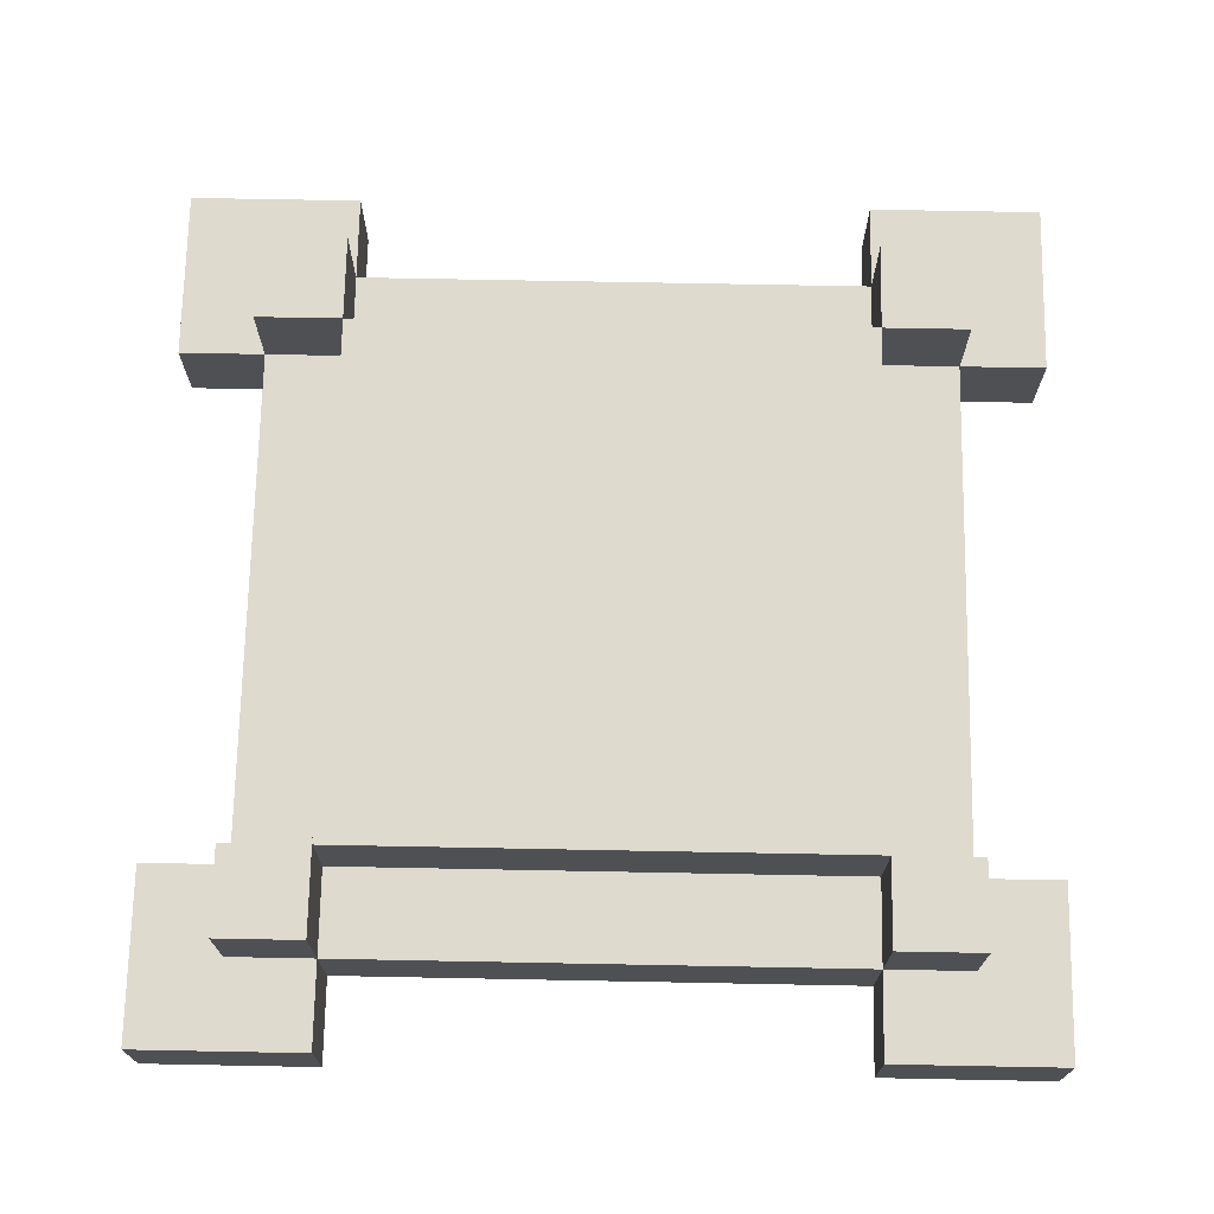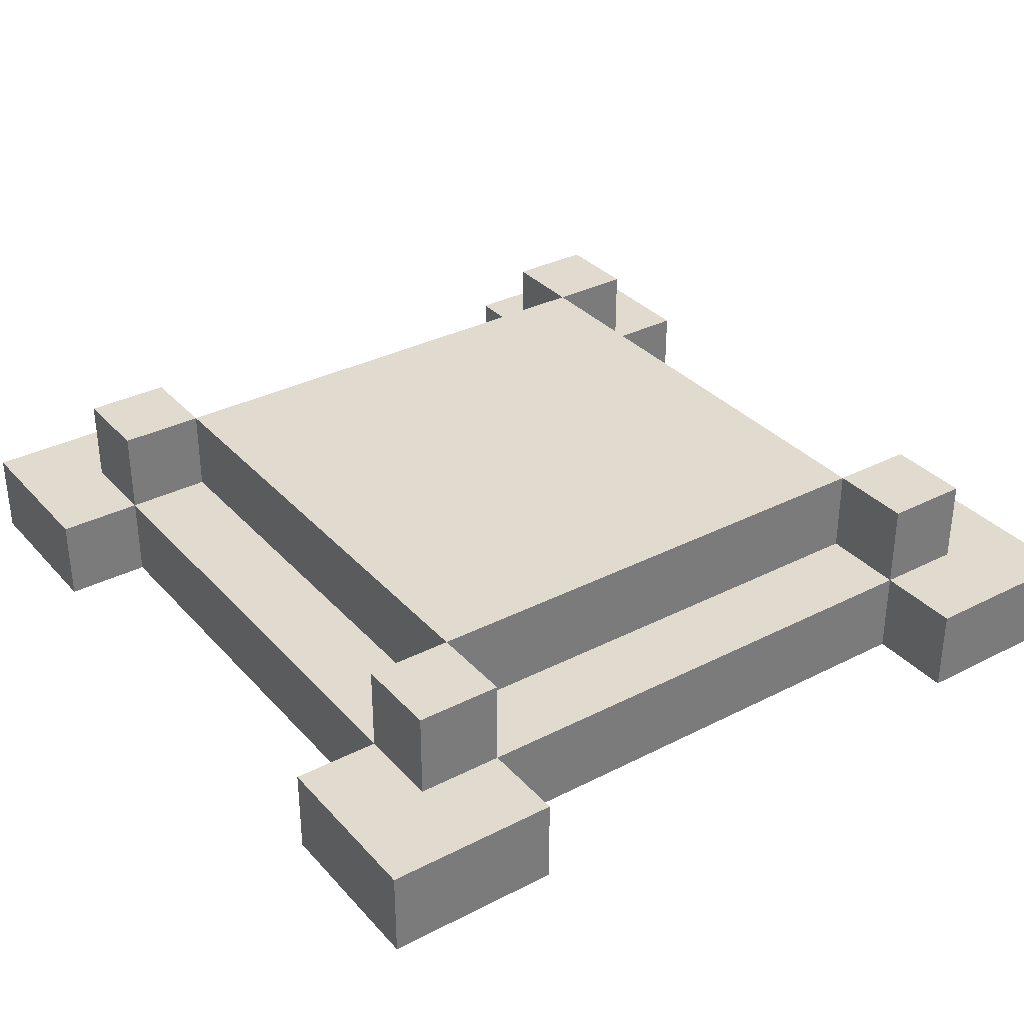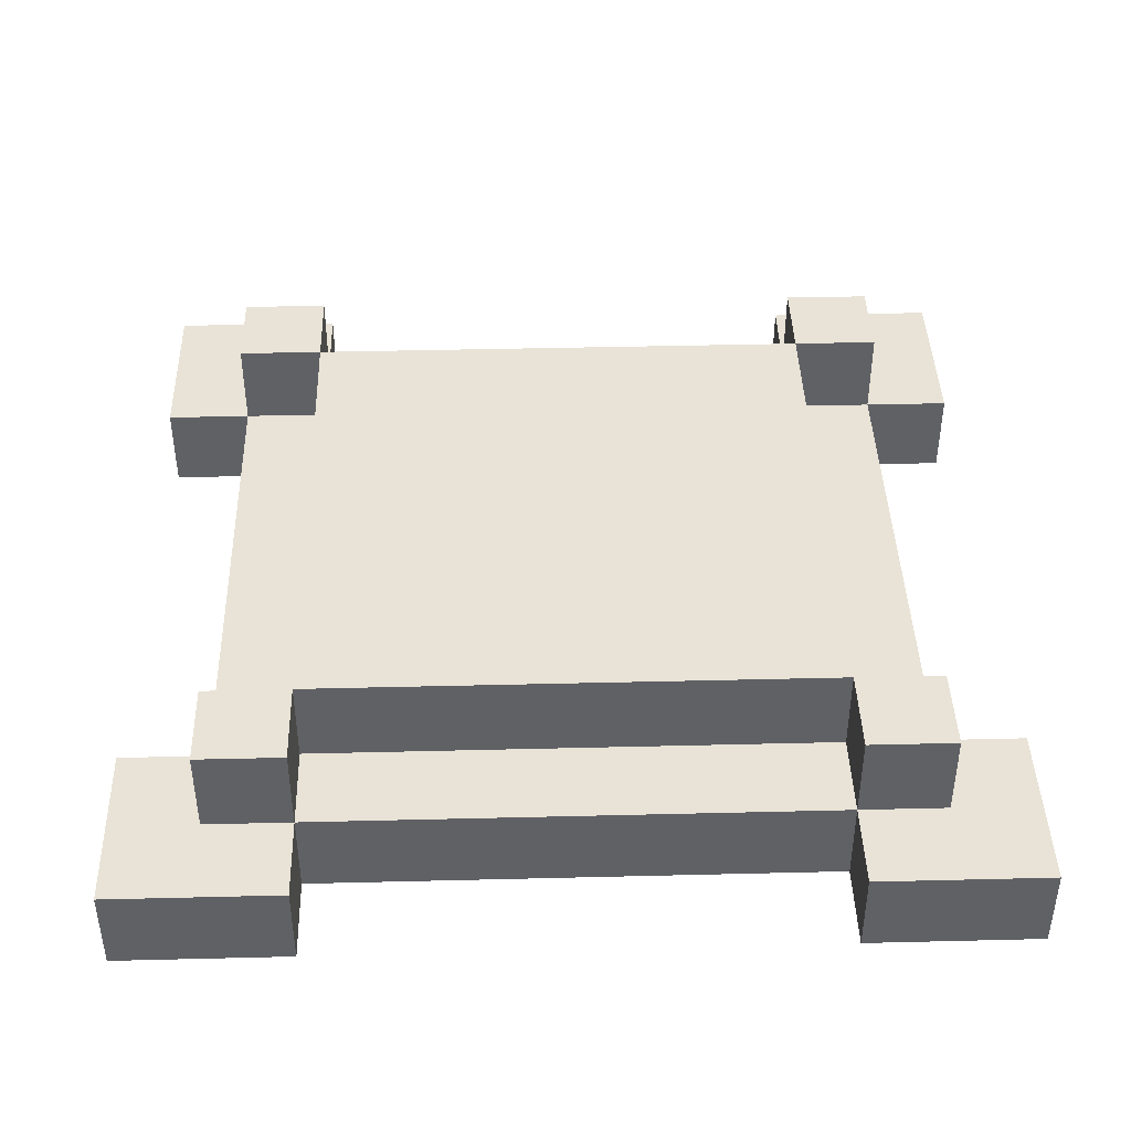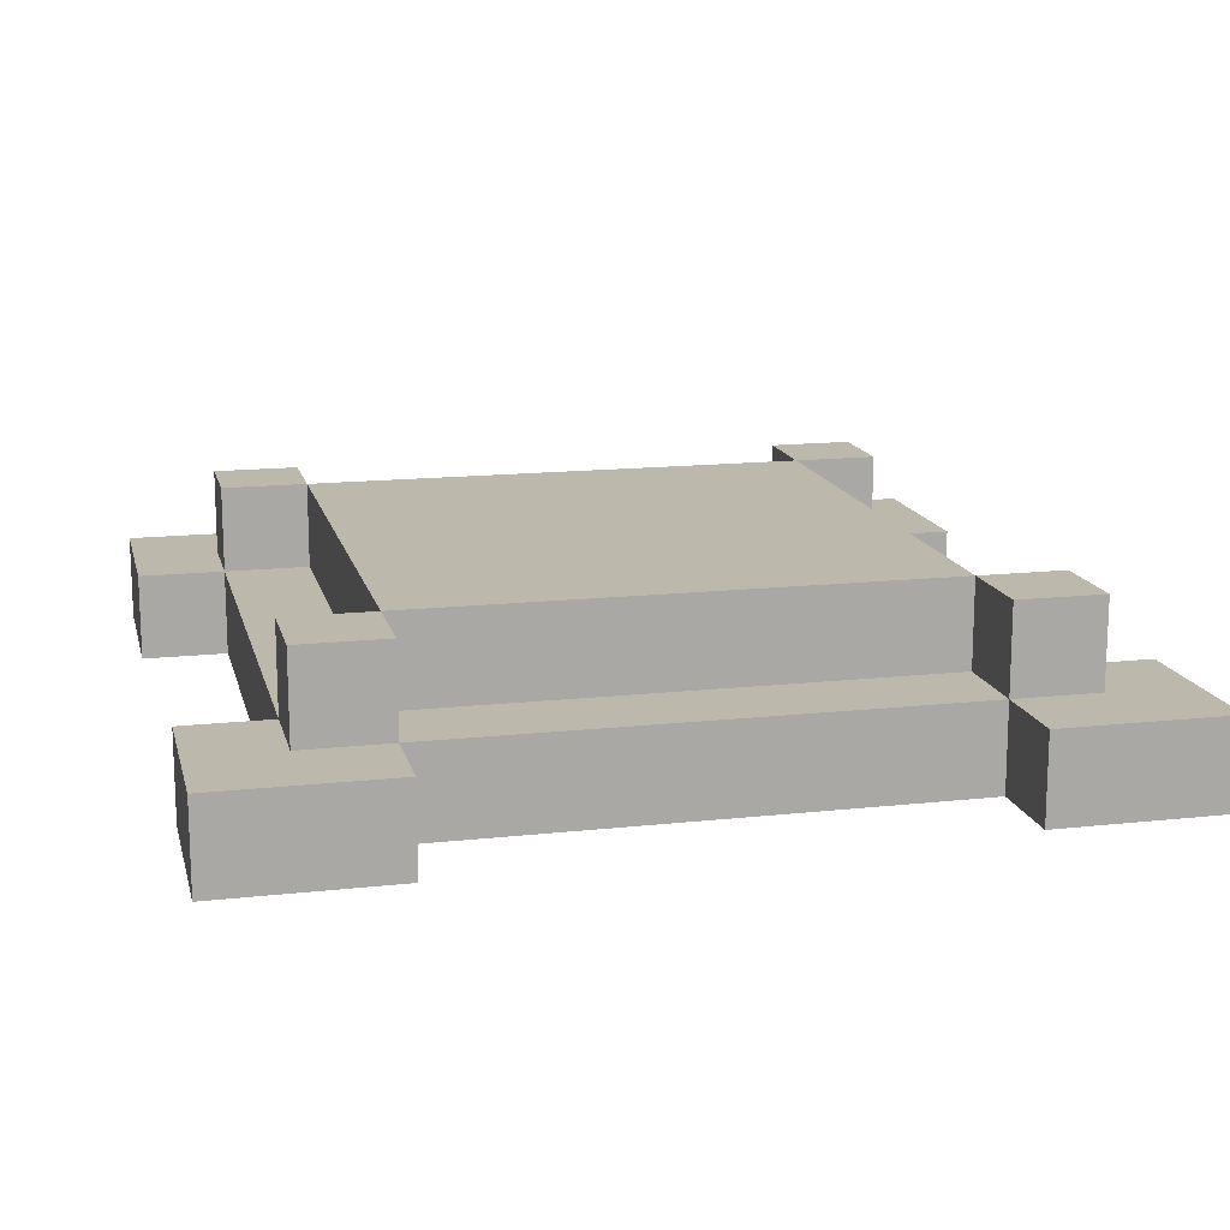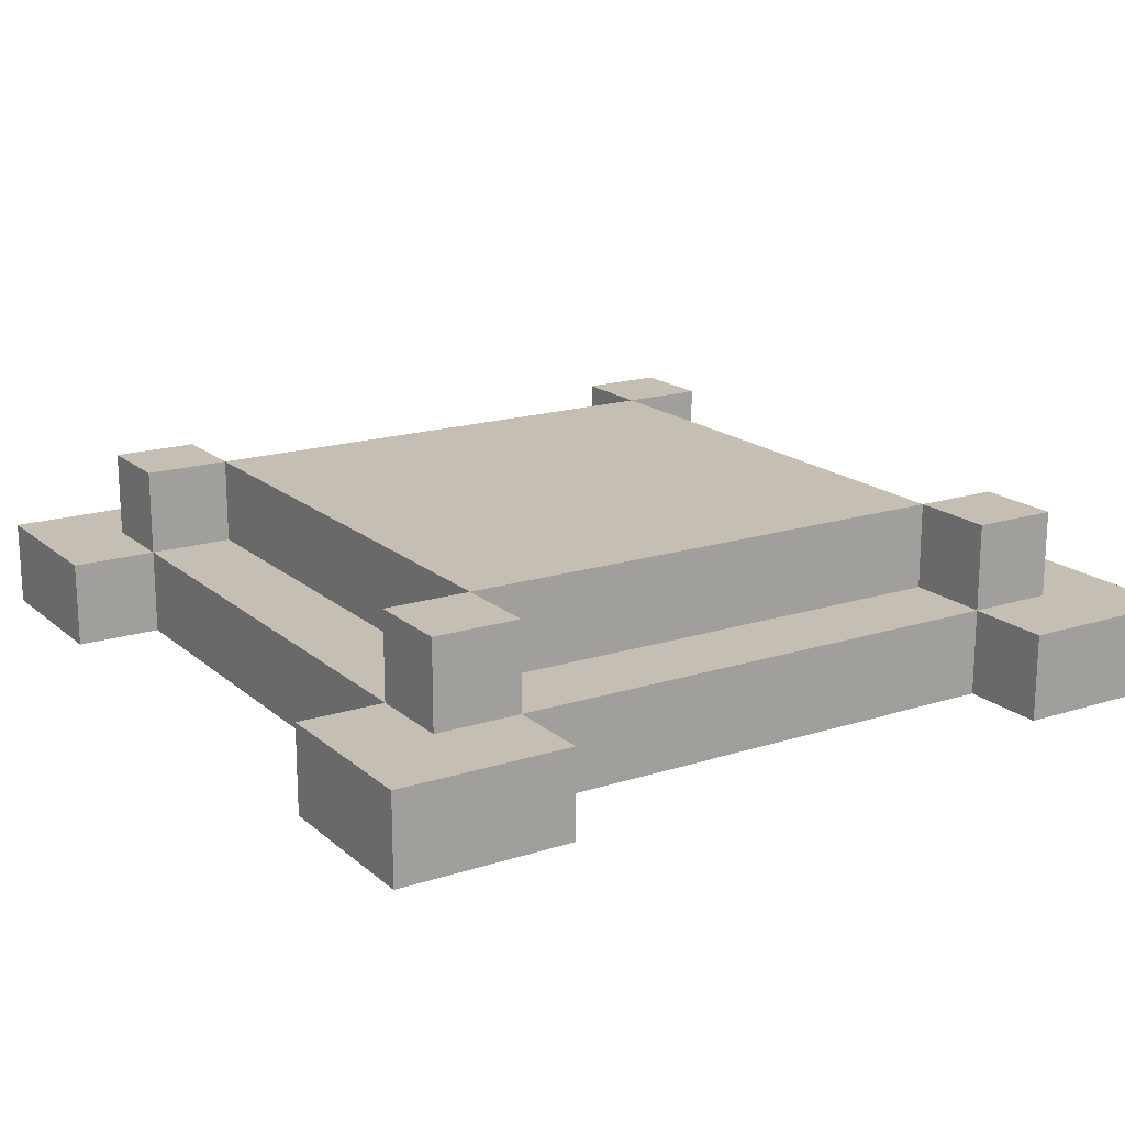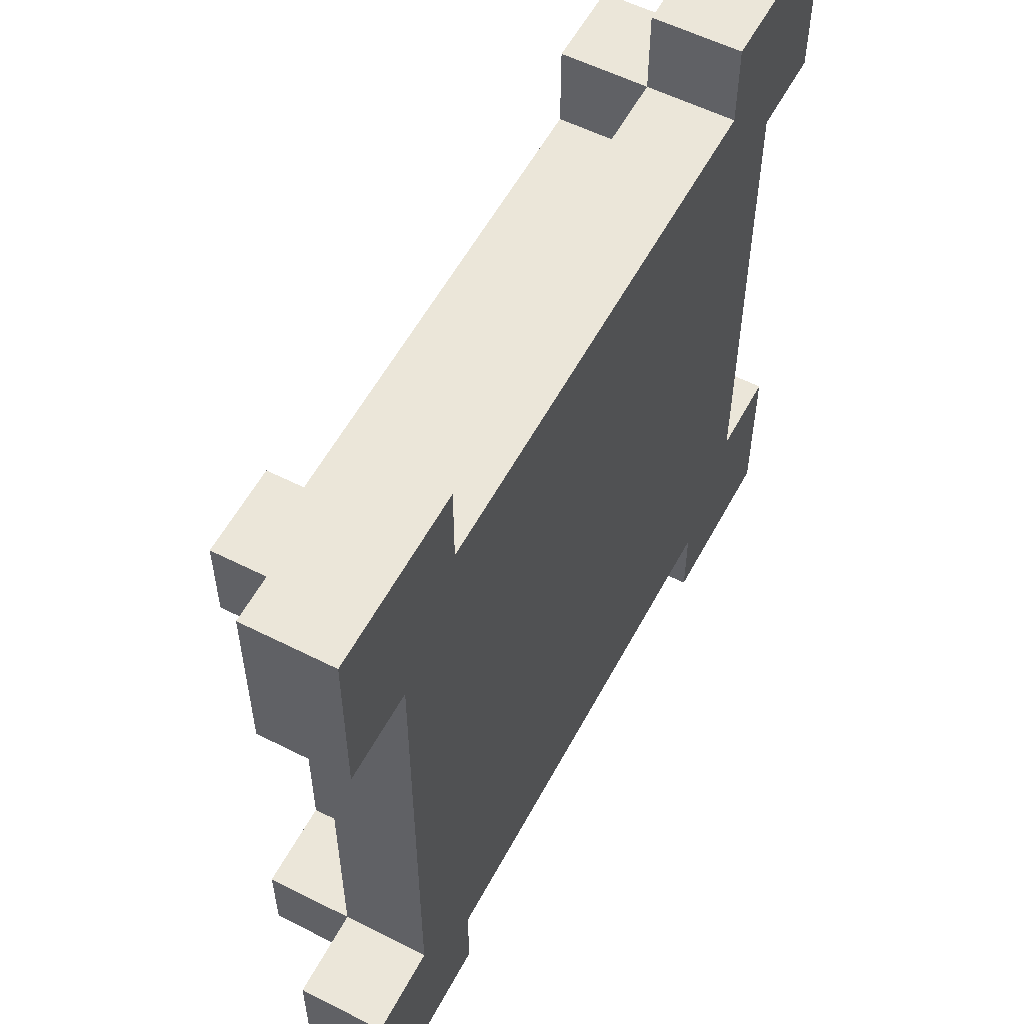
<metadata>
{"format":"obj","ext":"obj","renderer":"f3d","projection":"perspective","resolution":1024,"background":"white","views":[{"elev":71.2,"azim":-88.9,"up":"+Y"},{"elev":33.4,"azim":55.0,"up":"+Y"},{"elev":41.9,"azim":178.3,"up":"+Y"},{"elev":14.9,"azim":76.6,"up":"+Y"},{"elev":17.6,"azim":-122.2,"up":"+Y"},{"elev":56.5,"azim":-62.1,"up":"+Z"}]}
</metadata>
<code>
g TowerBase
v -5 0 5
v -5 0 3
v -5 0 -3
v -5 0 -5
v -5 1 5
v -5 1 3
v -5 1 -3
v -5 1 -5
v -4 0 3
v -4 0 -3
v -4 1 4
v -4 1 3
v -4 1 -3
v -4 1 -4
v -4 2 4
v -4 2 3
v -4 2 -3
v -4 2 -4
v -3 1 3
v -3 1 -3
v -3 2 3
v -3 2 -3
v 3 0 5
v 3 0 4
v 3 0 -4
v 3 0 -5
v 3 1 5
v 3 1 4
v 3 1 3
v 3 1 -3
v 3 1 -4
v 3 1 -5
v 3 2 4
v 3 2 3
v 3 2 -3
v 3 2 -4
v -3 0 5
v -3 0 4
v -3 0 -4
v -3 0 -5
v -3 1 5
v -3 1 4
v -3 1 3
v -3 1 -3
v -3 1 -4
v -3 1 -5
v -3 2 4
v -3 2 3
v -3 2 -3
v -3 2 -4
v 3 1 3
v 3 1 -3
v 3 2 3
v 3 2 -3
v 4 0 3
v 4 0 -3
v 4 1 4
v 4 1 3
v 4 1 -3
v 4 1 -4
v 4 2 4
v 4 2 3
v 4 2 -3
v 4 2 -4
v 5 0 5
v 5 0 3
v 5 0 -3
v 5 0 -5
v 5 1 5
v 5 1 3
v 5 1 -3
v 5 1 -5
v -5 0 5
v -5 1 5
v -3 0 5
v -3 1 5
v 3 0 5
v 3 1 5
v 5 0 5
v 5 1 5
v -4 1 4
v -4 2 4
v -3 0 4
v -3 1 4
v -3 2 4
v 3 0 4
v 3 1 4
v 3 2 4
v 4 1 4
v 4 2 4
v -3 1 3
v -3 2 3
v 3 1 3
v 3 2 3
v -5 0 -3
v -5 1 -3
v -4 0 -3
v -4 1 -3
v -4 2 -3
v -3 1 -3
v -3 2 -3
v 3 1 -3
v 3 2 -3
v 4 0 -3
v 4 1 -3
v 4 2 -3
v 5 0 -3
v 5 1 -3
v -5 0 3
v -5 1 3
v -4 0 3
v -4 1 3
v -4 2 3
v -3 1 3
v -3 2 3
v 3 1 3
v 3 2 3
v 4 0 3
v 4 1 3
v 4 2 3
v 5 0 3
v 5 1 3
v -3 1 -3
v -3 2 -3
v 3 1 -3
v 3 2 -3
v -4 1 -4
v -4 2 -4
v -3 0 -4
v -3 1 -4
v -3 2 -4
v 3 0 -4
v 3 1 -4
v 3 2 -4
v 4 1 -4
v 4 2 -4
v -5 0 -5
v -5 1 -5
v -3 0 -5
v -3 1 -5
v 3 0 -5
v 3 1 -5
v 5 0 -5
v 5 1 -5
v -5 0 5
v -3 0 5
v 3 0 5
v 5 0 5
v -3 0 4
v 3 0 4
v -5 0 3
v -4 0 3
v 4 0 3
v 5 0 3
v -5 0 -3
v -4 0 -3
v 4 0 -3
v 5 0 -3
v -3 0 -4
v 3 0 -4
v -5 0 -5
v -3 0 -5
v 3 0 -5
v 5 0 -5
v -5 1 5
v -3 1 5
v 3 1 5
v 5 1 5
v -4 1 4
v -3 1 4
v 3 1 4
v 4 1 4
v -5 1 3
v -4 1 3
v -3 1 3
v 3 1 3
v 4 1 3
v 5 1 3
v -5 1 -3
v -4 1 -3
v -3 1 -3
v 3 1 -3
v 4 1 -3
v 5 1 -3
v -4 1 -4
v -3 1 -4
v 3 1 -4
v 4 1 -4
v -5 1 -5
v -3 1 -5
v 3 1 -5
v 5 1 -5
v -4 2 4
v -3 2 4
v 3 2 4
v 4 2 4
v -4 2 3
v -3 2 3
v 3 2 3
v 4 2 3
v -4 2 -3
v -3 2 -3
v 3 2 -3
v 4 2 -3
v -4 2 -4
v -3 2 -4
v 3 2 -4
v 4 2 -4
f 5 2 1
f 6 2 5
f 7 4 3
f 8 4 7
f 12 10 9
f 13 10 12
f 15 12 11
f 16 12 15
f 17 14 13
f 18 14 17
f 21 20 19
f 22 20 21
f 27 24 23
f 28 24 27
f 31 26 25
f 32 26 31
f 33 29 28
f 34 29 33
f 35 31 30
f 36 31 35
f 37 38 41
f 41 38 42
f 39 40 45
f 45 40 46
f 42 43 47
f 47 43 48
f 44 45 49
f 49 45 50
f 51 52 53
f 53 52 54
f 55 56 58
f 58 56 59
f 57 58 61
f 61 58 62
f 59 60 63
f 63 60 64
f 65 66 69
f 69 66 70
f 67 68 71
f 71 68 72
f 75 74 73
f 76 74 75
f 79 78 77
f 80 78 79
f 84 82 81
f 85 82 84
f 86 84 83
f 87 84 86
f 89 88 87
f 90 88 89
f 93 92 91
f 94 92 93
f 97 96 95
f 98 96 97
f 100 99 98
f 101 99 100
f 105 103 102
f 106 103 105
f 107 105 104
f 108 105 107
f 109 110 111
f 111 110 112
f 112 113 114
f 114 113 115
f 116 117 119
f 119 117 120
f 118 119 121
f 121 119 122
f 123 124 125
f 125 124 126
f 127 128 130
f 130 128 131
f 129 130 132
f 132 130 133
f 133 134 135
f 135 134 136
f 137 138 139
f 139 138 140
f 141 142 143
f 143 142 144
f 149 146 145
f 150 148 147
f 151 149 145
f 151 150 149
f 152 150 151
f 153 148 150
f 153 150 152
f 154 148 153
f 156 153 152
f 157 153 156
f 159 156 155
f 159 158 157
f 159 157 156
f 160 158 159
f 161 159 155
f 162 159 161
f 163 158 160
f 164 158 163
f 165 166 169
f 169 166 170
f 167 168 171
f 171 168 172
f 165 169 173
f 173 169 174
f 170 171 175
f 175 171 176
f 172 168 177
f 177 168 178
f 174 175 180
f 180 175 181
f 176 177 182
f 182 177 183
f 179 180 185
f 181 182 186
f 186 182 187
f 183 184 188
f 179 185 189
f 185 186 189
f 189 186 190
f 187 188 191
f 188 184 192
f 191 188 192
f 193 194 197
f 197 194 198
f 195 196 199
f 199 196 200
f 198 199 202
f 202 199 203
f 201 202 205
f 205 202 206
f 203 204 207
f 207 204 208

</code>
